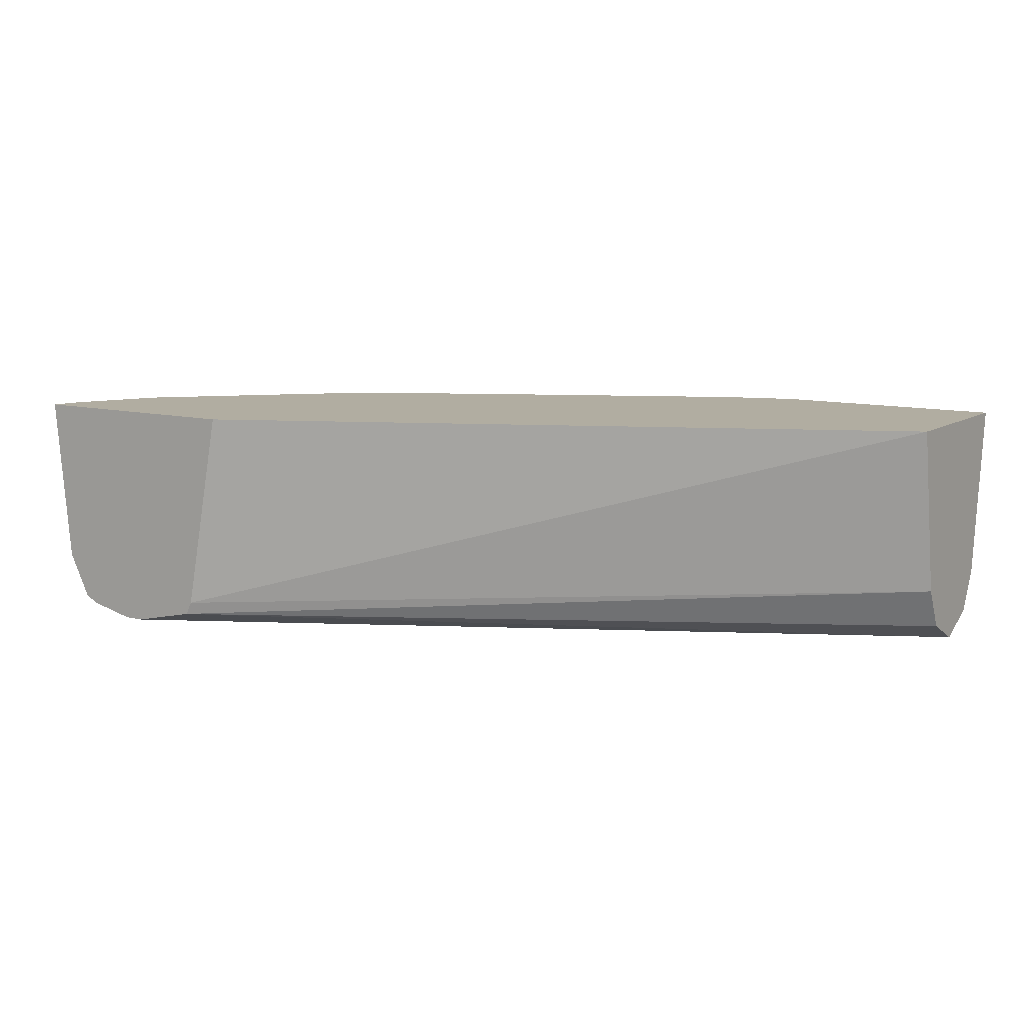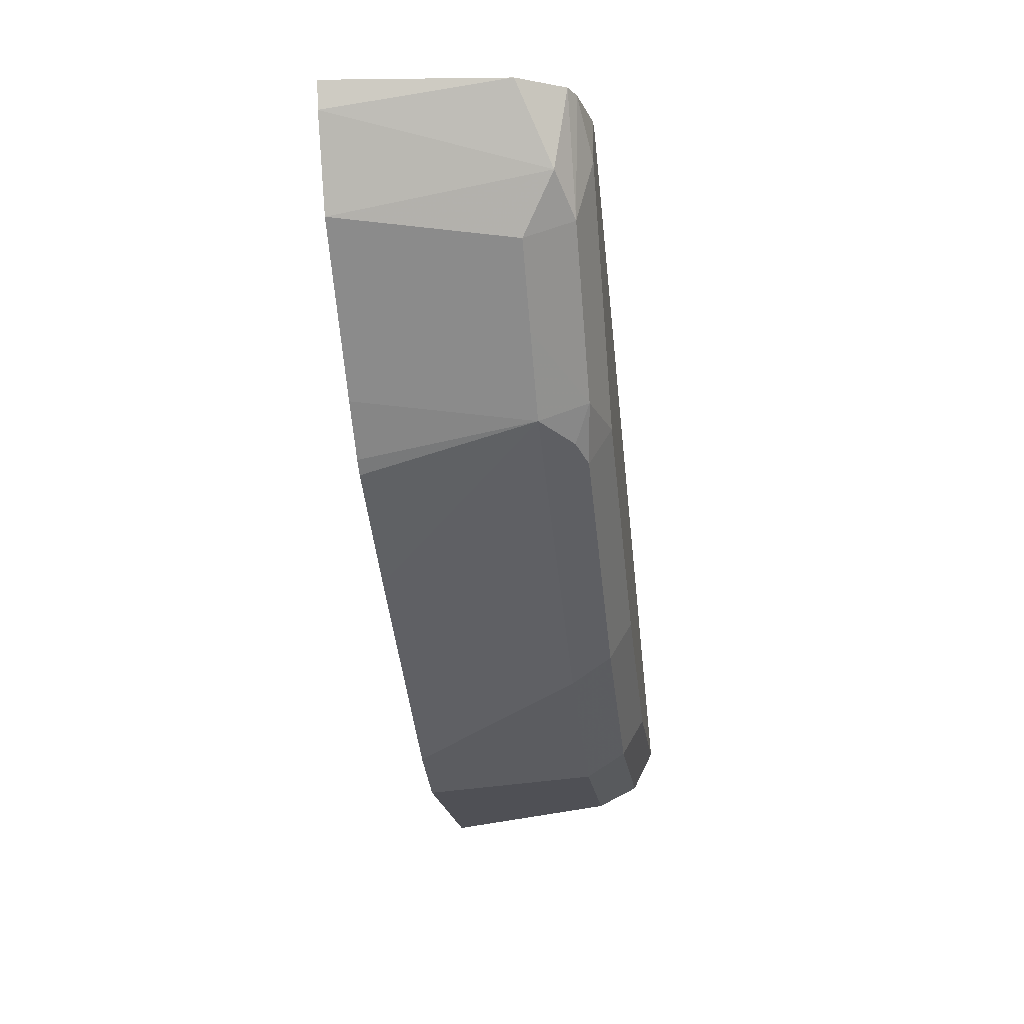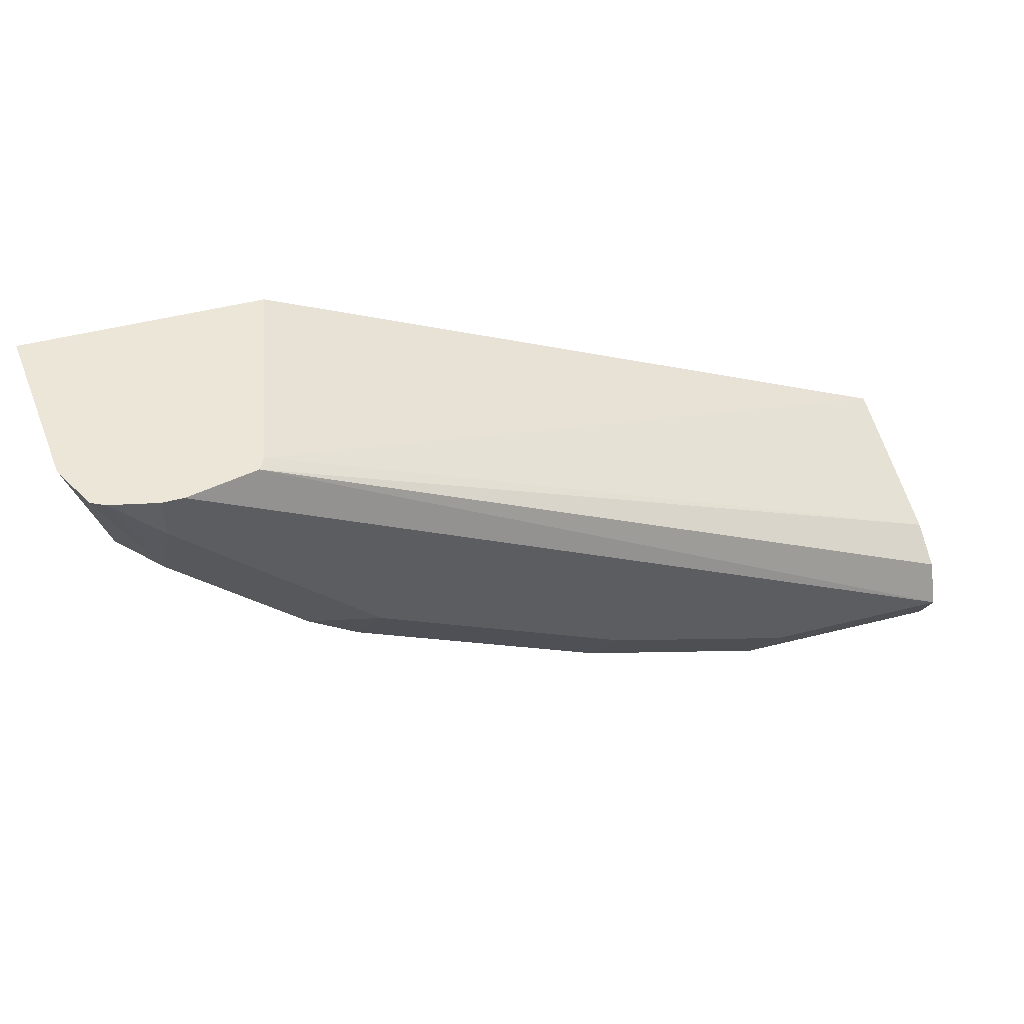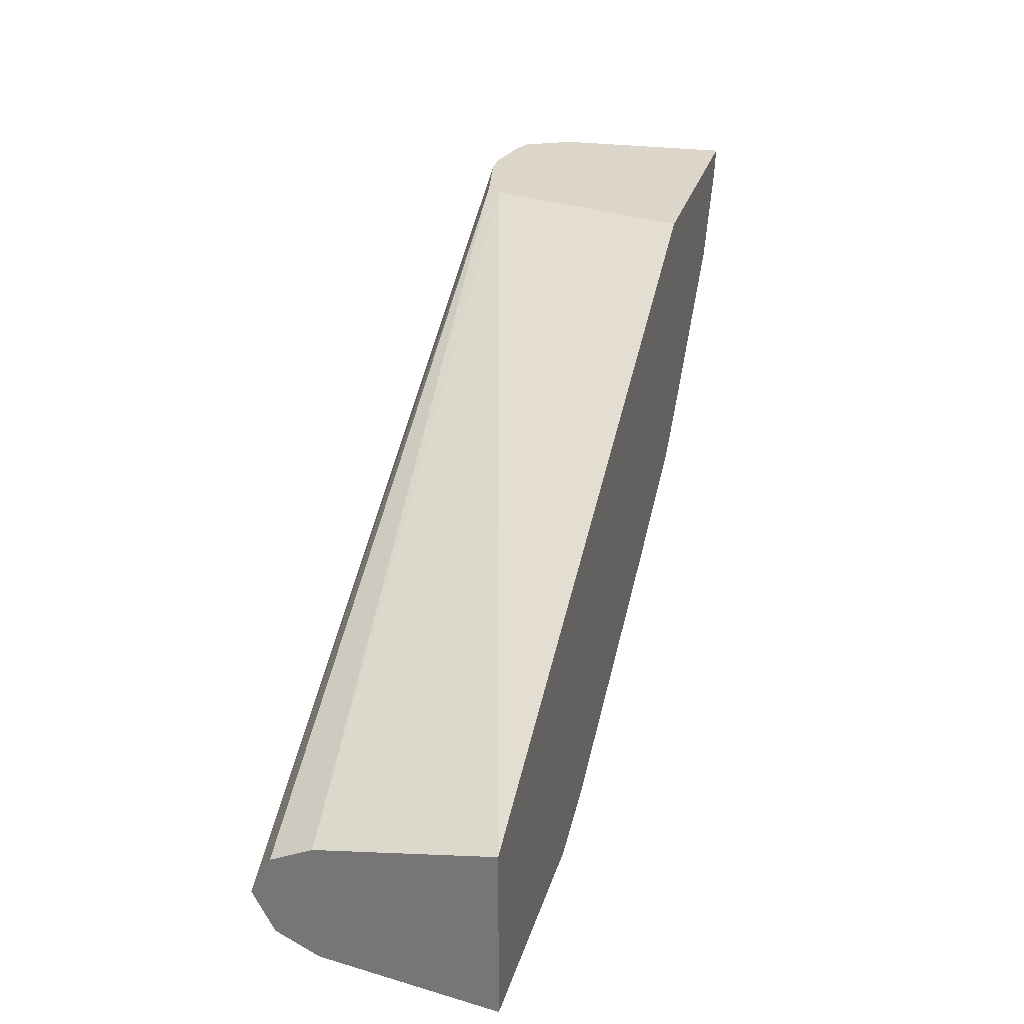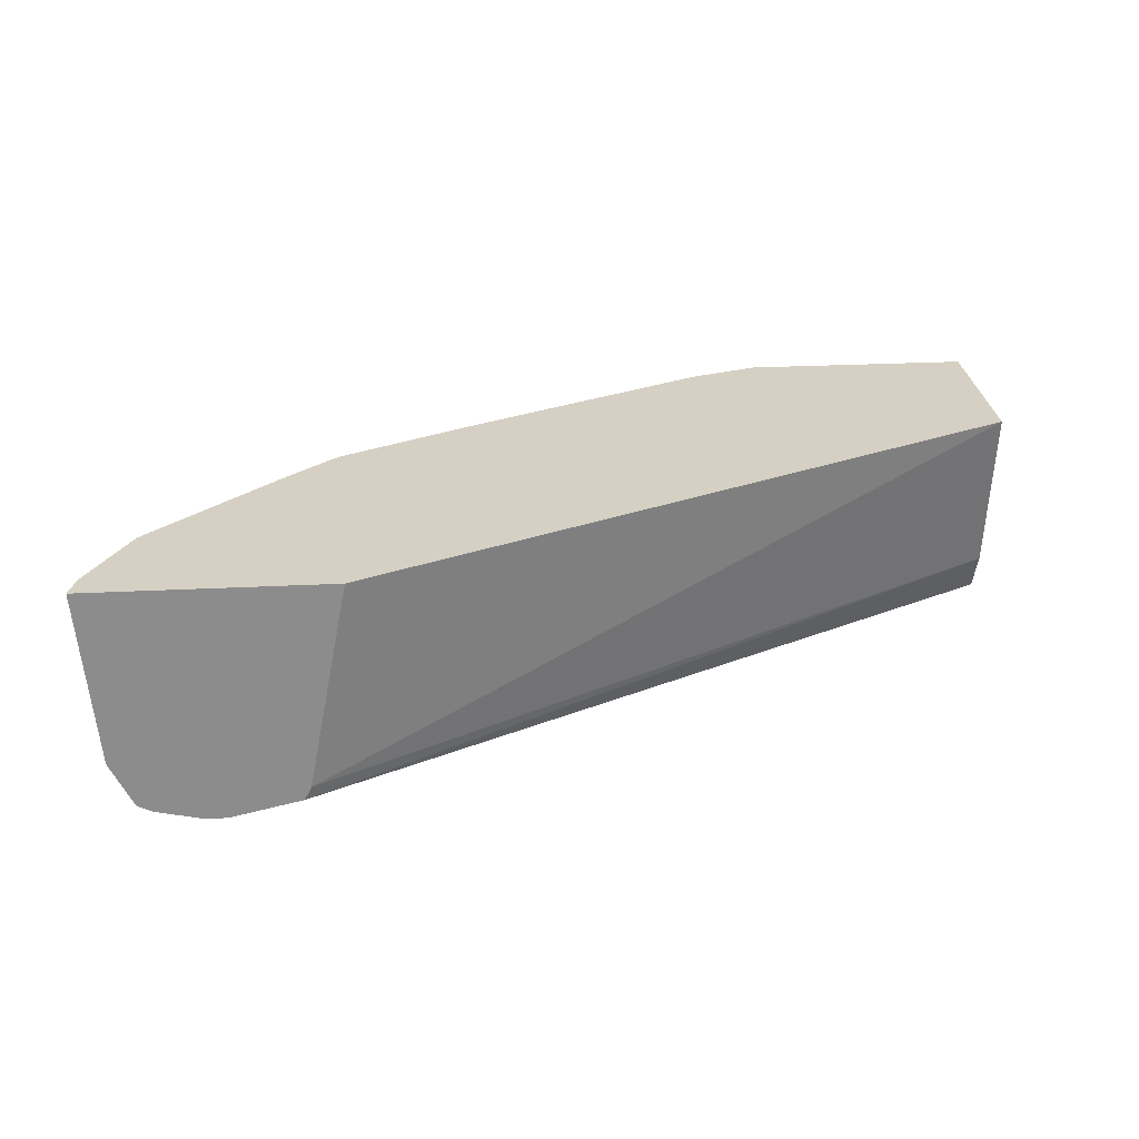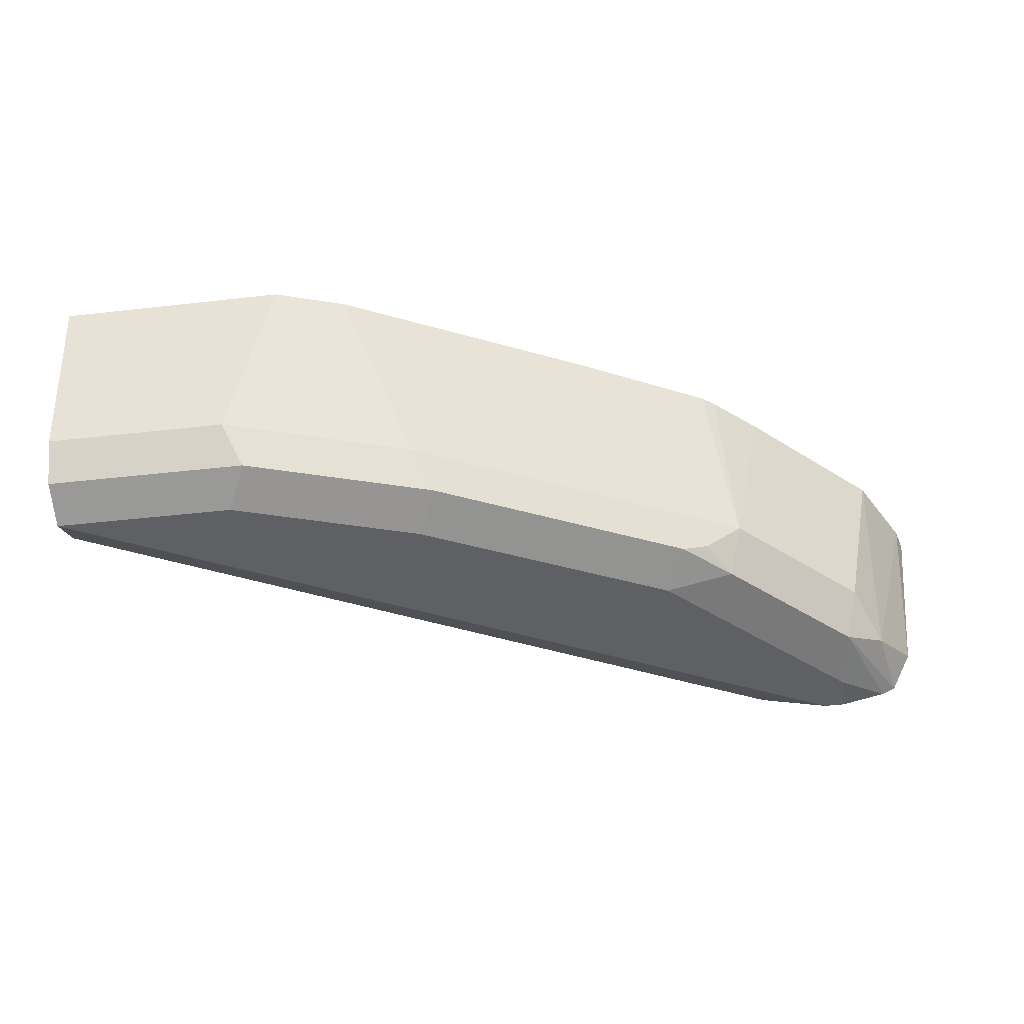
<metadata>
{"format":"obj","ext":"obj","renderer":"f3d","projection":"perspective","resolution":1024,"background":"white","views":[{"elev":10.4,"azim":-147.0,"up":"+Z"},{"elev":-18.9,"azim":96.9,"up":"+Y"},{"elev":48.8,"azim":164.2,"up":"+Y"},{"elev":29.9,"azim":-74.1,"up":"+Y"},{"elev":26.0,"azim":175.3,"up":"+Z"},{"elev":-43.3,"azim":7.7,"up":"+Z"}]}
</metadata>
<code>
v 0.4546 -0.2907 -0.5994
v 0.4513 -0.3038 -0.5994
v 0.4462 -0.2907 -0.685
v 0.3359 -0.2907 -0.5994
v 0.4307 -0.3451 -0.5994
v 0.4281 -0.3269 -0.7005
v 0.4461 -0.2907 -0.6851
v 0.3558 -0.2907 -0.7016
v 0.001772 -0.4516 -0.5994
v 0.4151 -0.3529 -0.685
v 0.3684 -0.4074 -0.5994
v 0.384 -0.384 -0.685
v 0.4086 -0.3425 -0.7083
v 0.435 -0.2907 -0.7074
v 0.3592 -0.2907 -0.7083
v 0.001772 -0.467 -0.685
v 0.001772 -0.5409 -0.5994
v 0.3464 -0.428 -0.5994
v 0.3528 -0.4151 -0.685
v 0.3463 -0.4047 -0.7083
v 0.3736 -0.3425 -0.7161
v 0.4047 -0.3114 -0.7161
v 0.4279 -0.2907 -0.7109
v 0.3942 -0.2907 -0.7161
v 0.001772 -0.4981 -0.7161
v 0.001772 -0.4774 -0.7057
v 0.001772 -0.4768 -0.7045
v 0.1167 -0.5409 -0.5994
v 0.001772 -0.5293 -0.685
v 0.3398 -0.4333 -0.5994
v 0.3347 -0.4203 -0.7005
v 0.2763 -0.467 -0.5994
v 0.214 -0.4981 -0.5994
v 0.1868 -0.4981 -0.685
v 0.2102 -0.4826 -0.7005
v 0.3217 -0.4255 -0.7057
v 0.3113 -0.4047 -0.7161
v 0.4047 -0.2907 -0.7161
v 0.09343 -0.4981 -0.7161
v 0.001772 -0.5189 -0.7057
v 0.1509 -0.5295 -0.5994
v 0.09343 -0.5293 -0.685
v 0.001772 -0.5275 -0.6885
v 0.1517 -0.5292 -0.5994
v 0.1972 -0.4878 -0.7057
v 0.1868 -0.467 -0.7161
v 0.1038 -0.5189 -0.7057
f 21 46 39
f 19 32 33
f 21 37 46
f 20 36 37
f 20 31 36
f 19 35 31
f 19 34 35
f 19 33 34
f 19 30 32
f 15 24 25
f 18 30 19
f 17 42 28
f 17 29 42
f 15 27 16
f 15 26 27
f 15 25 26
f 13 37 21
f 13 20 37
f 21 39 25
f 19 31 20
f 21 25 24
f 36 45 46
f 21 38 22
f 42 43 47
f 40 47 43
f 39 45 47
f 39 46 45
f 36 46 37
f 13 23 14
f 34 45 35
f 34 47 45
f 34 42 47
f 34 44 41
f 33 44 34
f 31 45 36
f 31 35 45
f 29 43 42
f 28 42 34
f 28 34 41
f 25 47 40
f 25 39 47
f 22 38 23
f 21 24 38
f 13 21 22
f 13 22 23
f 12 19 20
f 1 11 5
f 1 18 11
f 1 30 18
f 1 32 30
f 1 33 32
f 1 44 33
f 1 41 44
f 1 28 41
f 1 17 28
f 1 5 2
f 1 9 17
f 1 8 4
f 1 15 8
f 1 24 15
f 1 38 24
f 12 20 13
f 1 14 23
f 1 7 14
f 1 3 7
f 1 2 3
f 1 4 9
f 2 5 6
f 1 23 38
f 3 6 7
f 2 6 3
f 11 19 12
f 10 12 13
f 9 29 17
f 9 43 29
f 9 40 43
f 9 25 40
f 9 26 25
f 9 27 26
f 11 18 19
f 8 16 9
f 9 16 27
f 5 11 12
f 5 12 10
f 5 10 6
f 6 13 14
f 6 14 7
f 8 15 16
f 6 10 13
f 4 8 9

</code>
